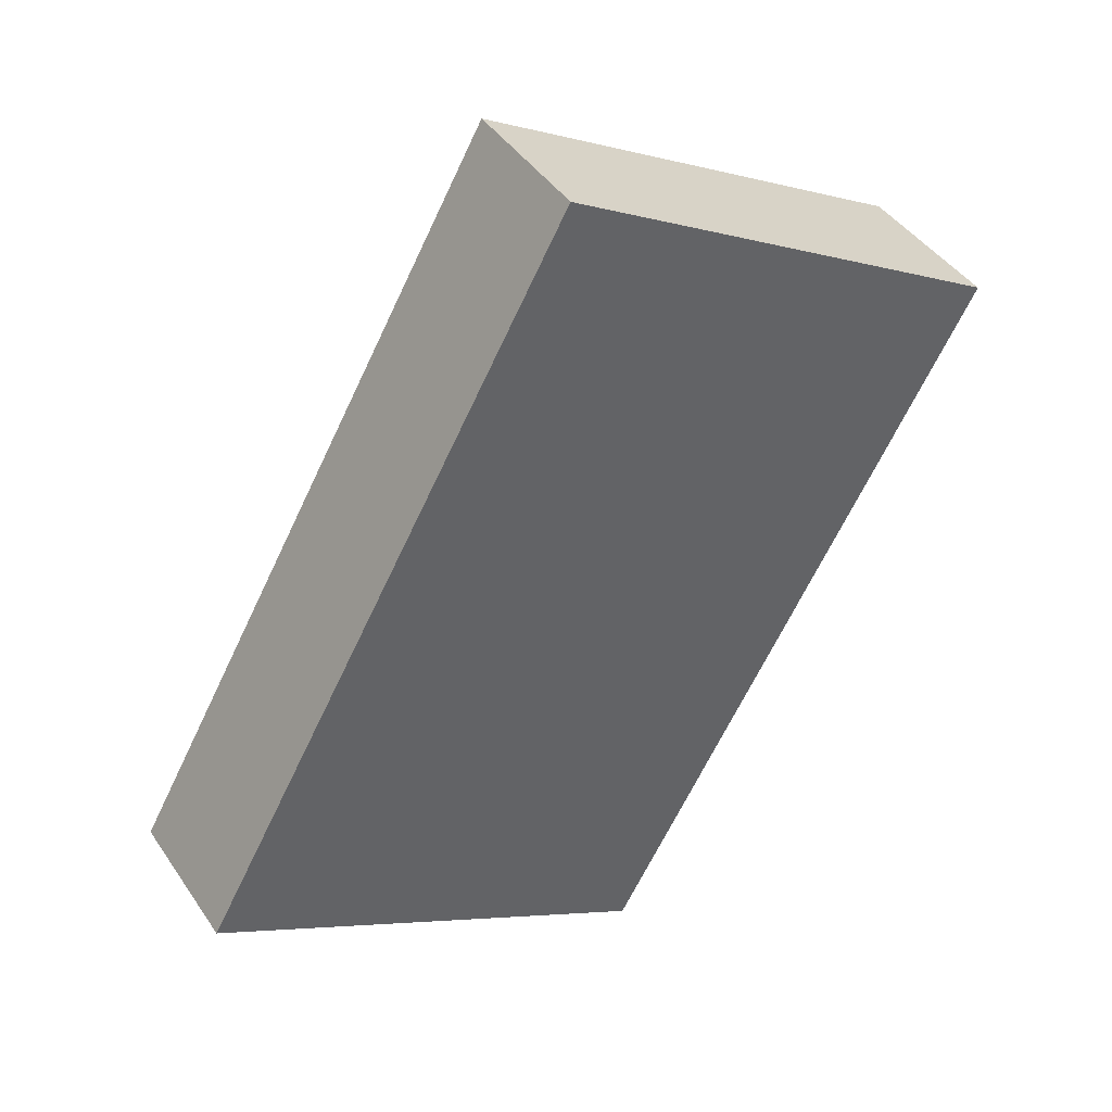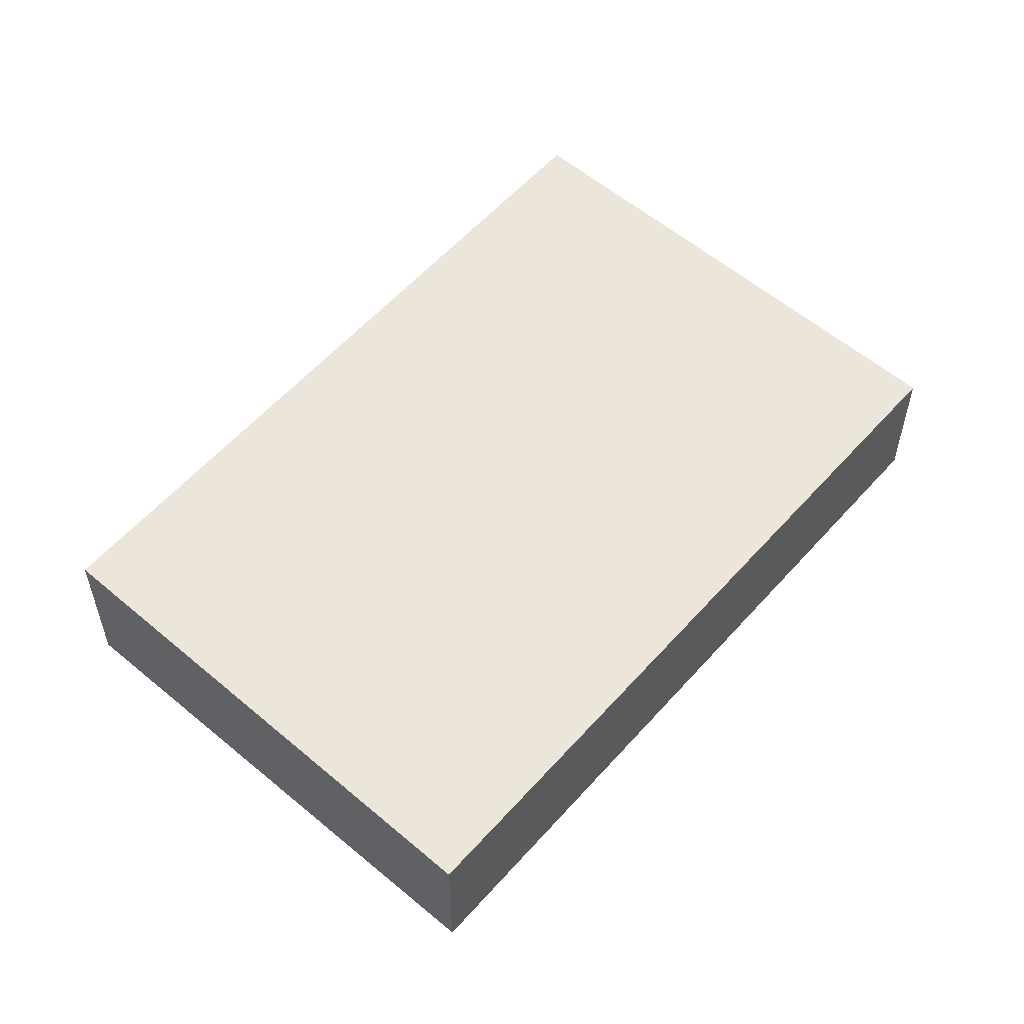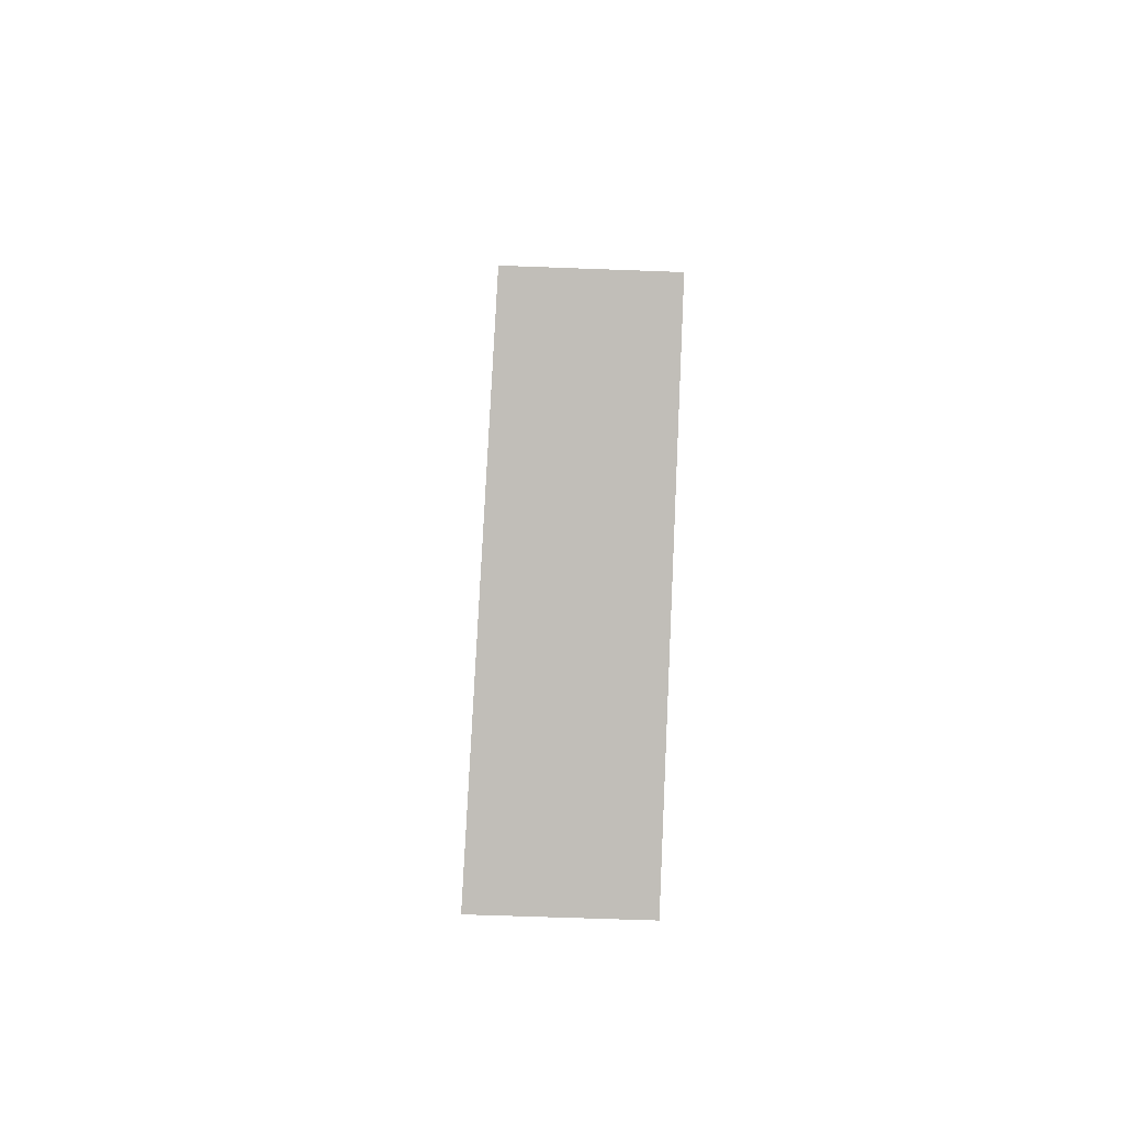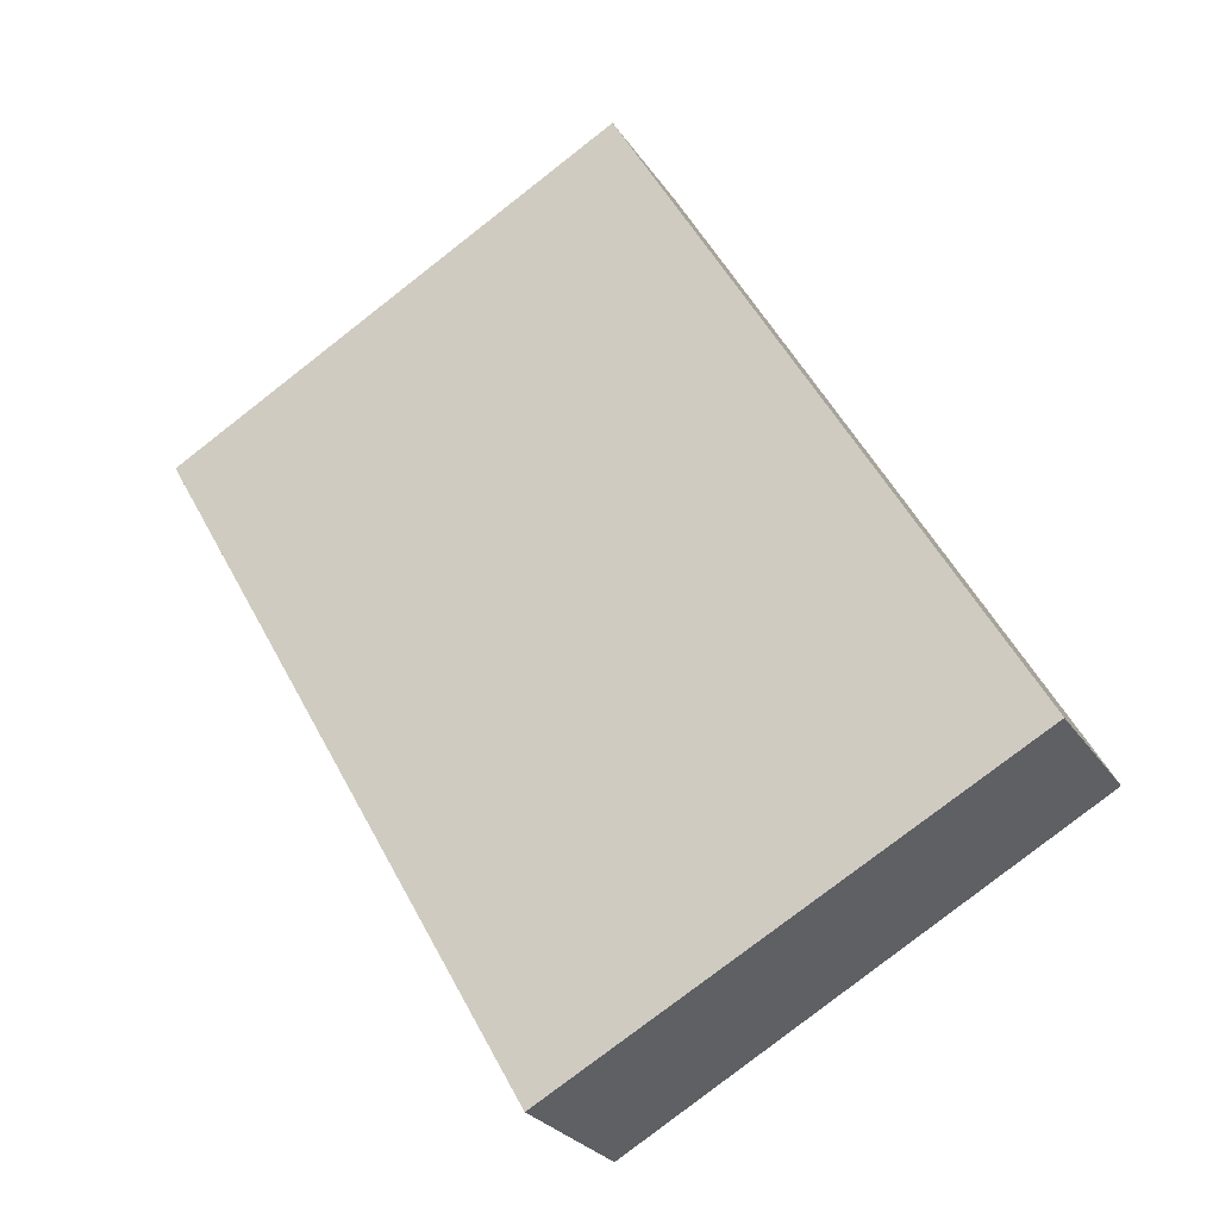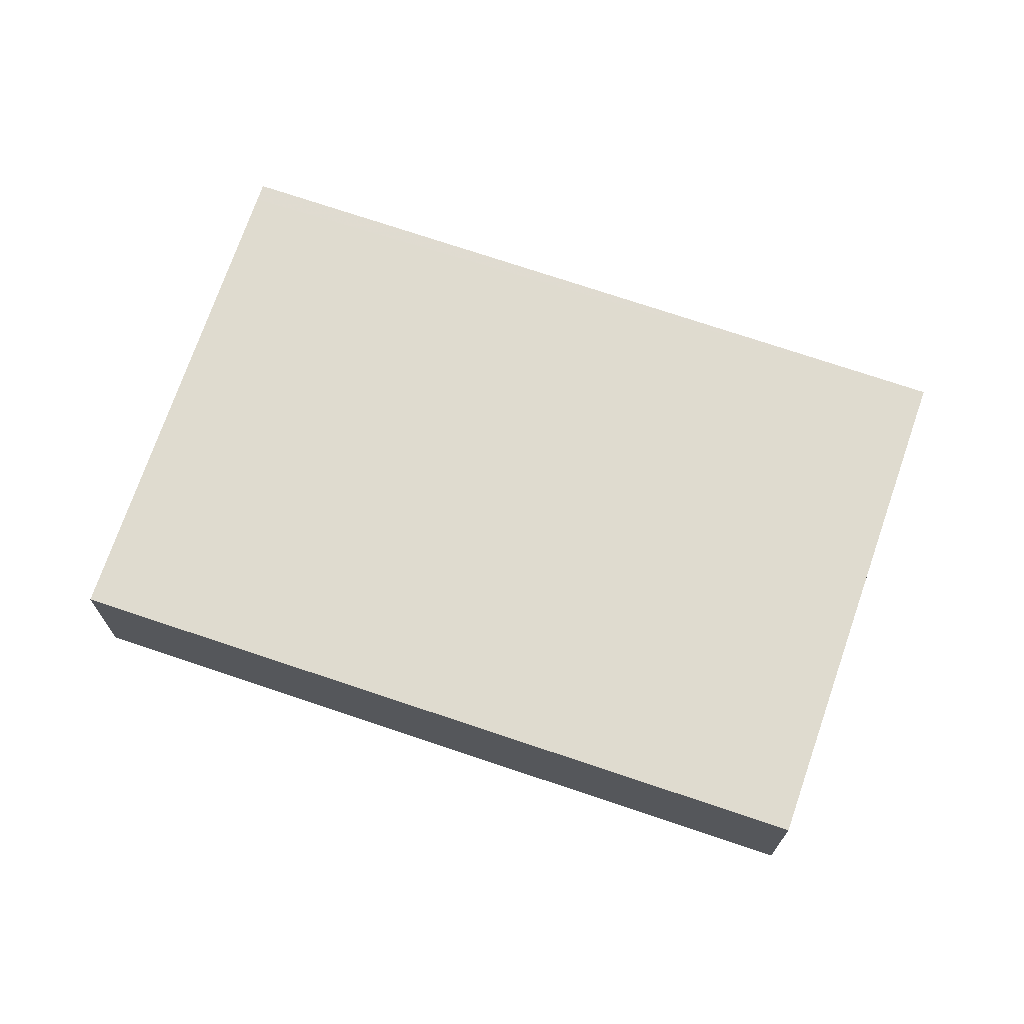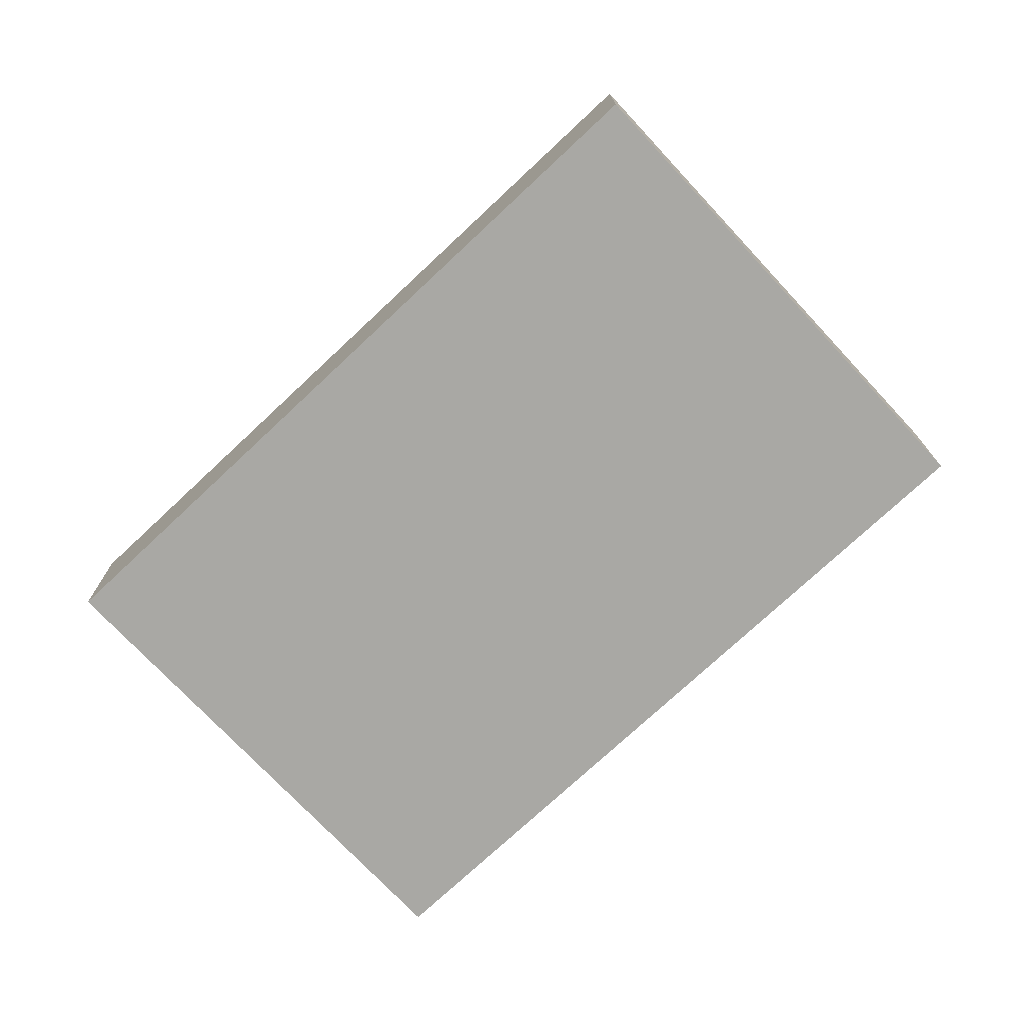
<metadata>
{"format":"obj","ext":"obj","renderer":"f3d","projection":"perspective","resolution":1024,"background":"white","views":[{"elev":42.5,"azim":148.7,"up":"+Y"},{"elev":56.9,"azim":70.3,"up":"+Z"},{"elev":-56.7,"azim":87.7,"up":"+Y"},{"elev":-26.7,"azim":26.2,"up":"+Y"},{"elev":71.7,"azim":-41.7,"up":"+Z"},{"elev":-74.9,"azim":162.6,"up":"+Z"}]}
</metadata>
<code>
v -2348 -101.3 0.6014
v -2347 -100.3 0.5522
v -2345 -102.9 0.5638
v -2347 -103.9 0.6125
v -2347 -100.5 0.5605
v -2345 -103.1 0.5721
v -2347 -100.3 0.5539
v -2345 -103 0.5655
v -2347 -100.5 0.5605
v -2348 -101.3 0.6014
v -2348 -101.3 0
v -2347 -100.5 0
v -2345 -102.9 0.5638
v -2347 -100.3 0.5522
v -2347 -100.3 0
v -2345 -102.9 0
v -2345 -103 0.5655
v -2345 -102.9 0.5638
v -2345 -102.9 0
v -2345 -103 -1.11e-16
v -2348 -101.3 0.6014
v -2347 -103.9 0.6125
v -2347 -103.9 0
v -2348 -101.3 0
v -2347 -100.3 0.5539
v -2347 -100.5 0.5605
v -2347 -100.5 0
v -2347 -100.3 0
v -2347 -103.9 0.6125
v -2345 -103.1 0.5721
v -2345 -103.1 0
v -2347 -103.9 0
v -2347 -100.3 0.5522
v -2347 -100.3 0.5539
v -2347 -100.3 0
v -2347 -100.3 0
v -2345 -103.1 0.5721
v -2345 -103 0.5655
v -2345 -103 -1.11e-16
v -2345 -103.1 0
v -2348 -101.3 0
v -2347 -100.3 0
v -2345 -102.9 0
v -2347 -103.9 0
f 6 4 1 5
f 8 6 5 7
f 7 2 3 8
f 10 11 12 9
f 14 15 16 13
f 18 19 20 17
f 22 23 24 21
f 26 27 28 25
f 30 31 32 29
f 34 35 36 33
f 38 39 40 37
f 42 43 44 41

</code>
